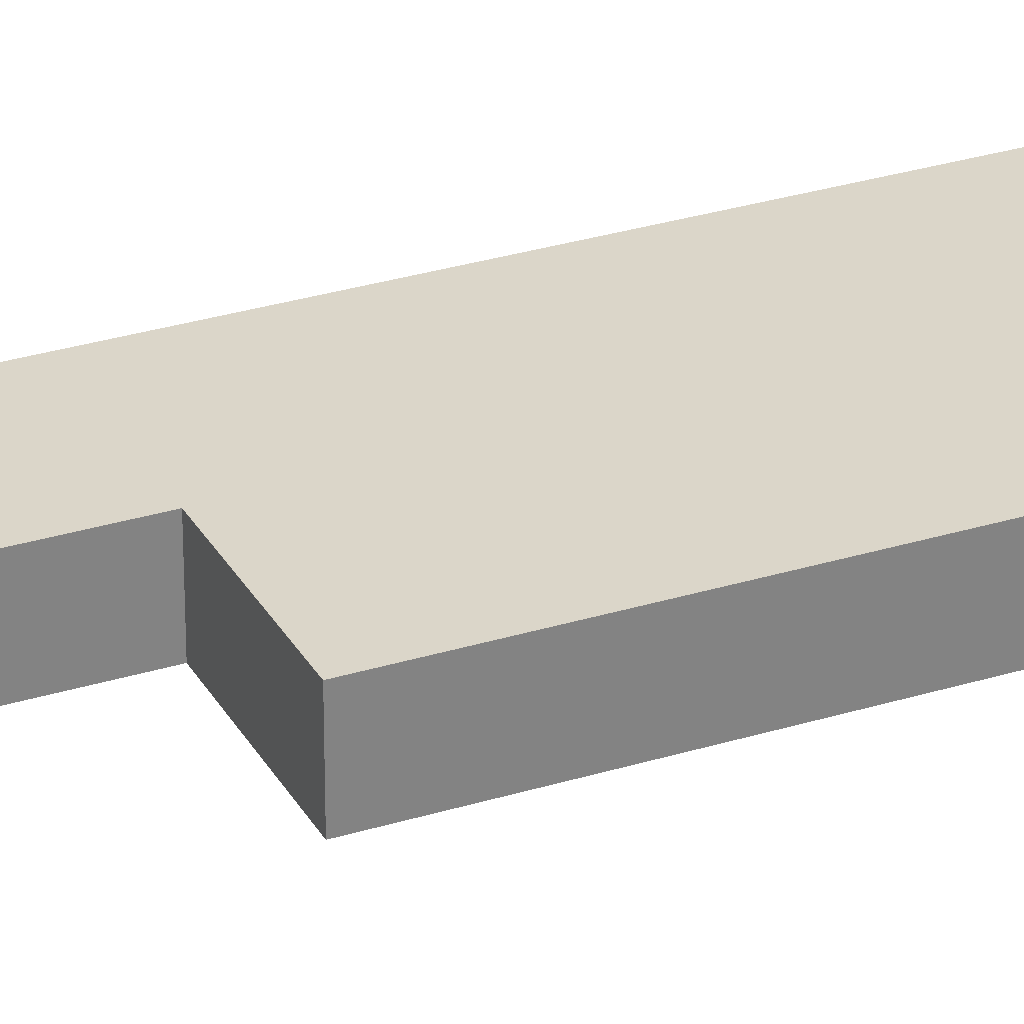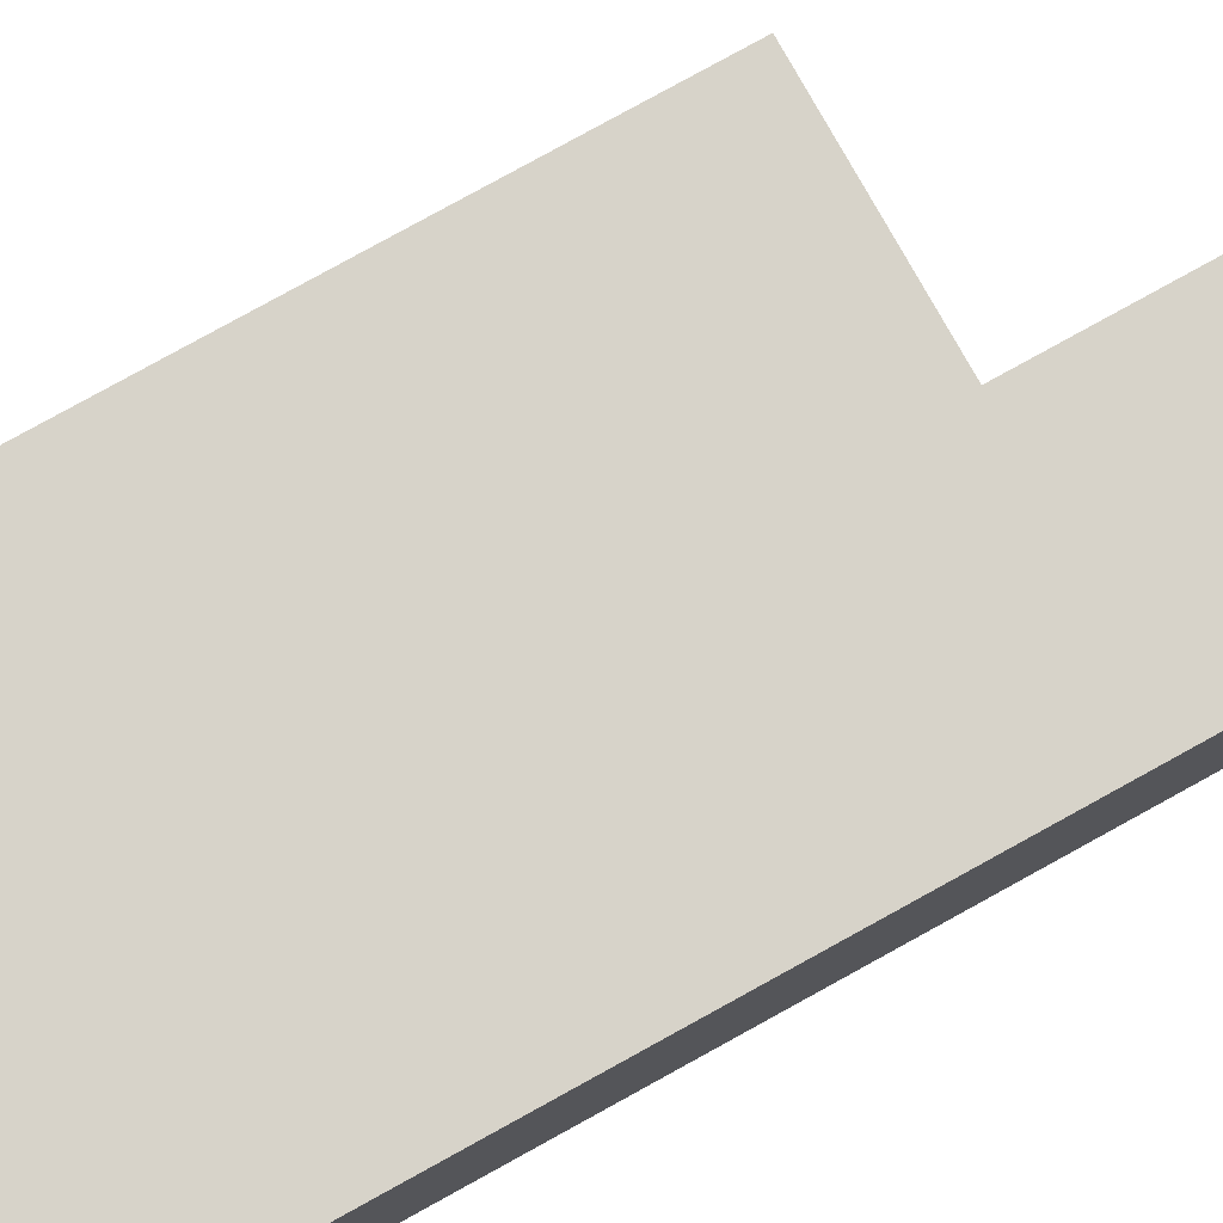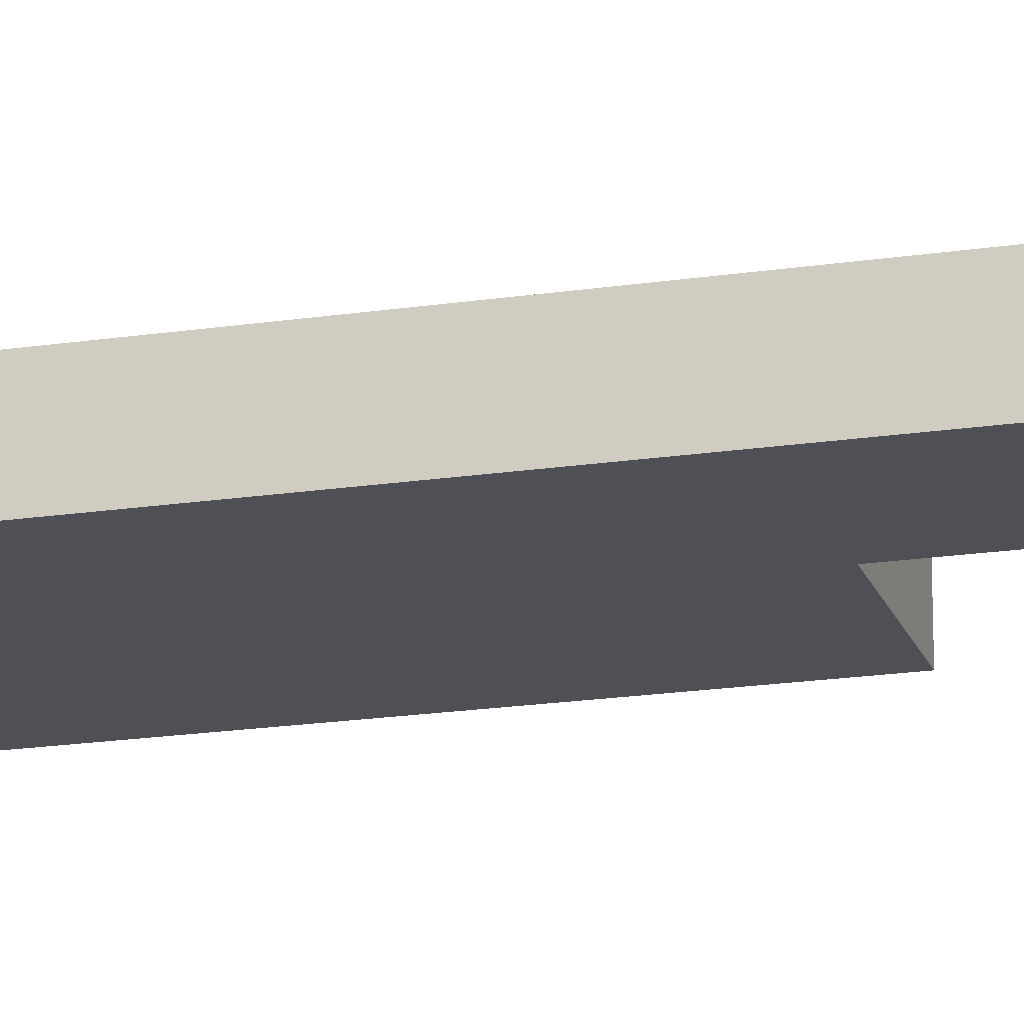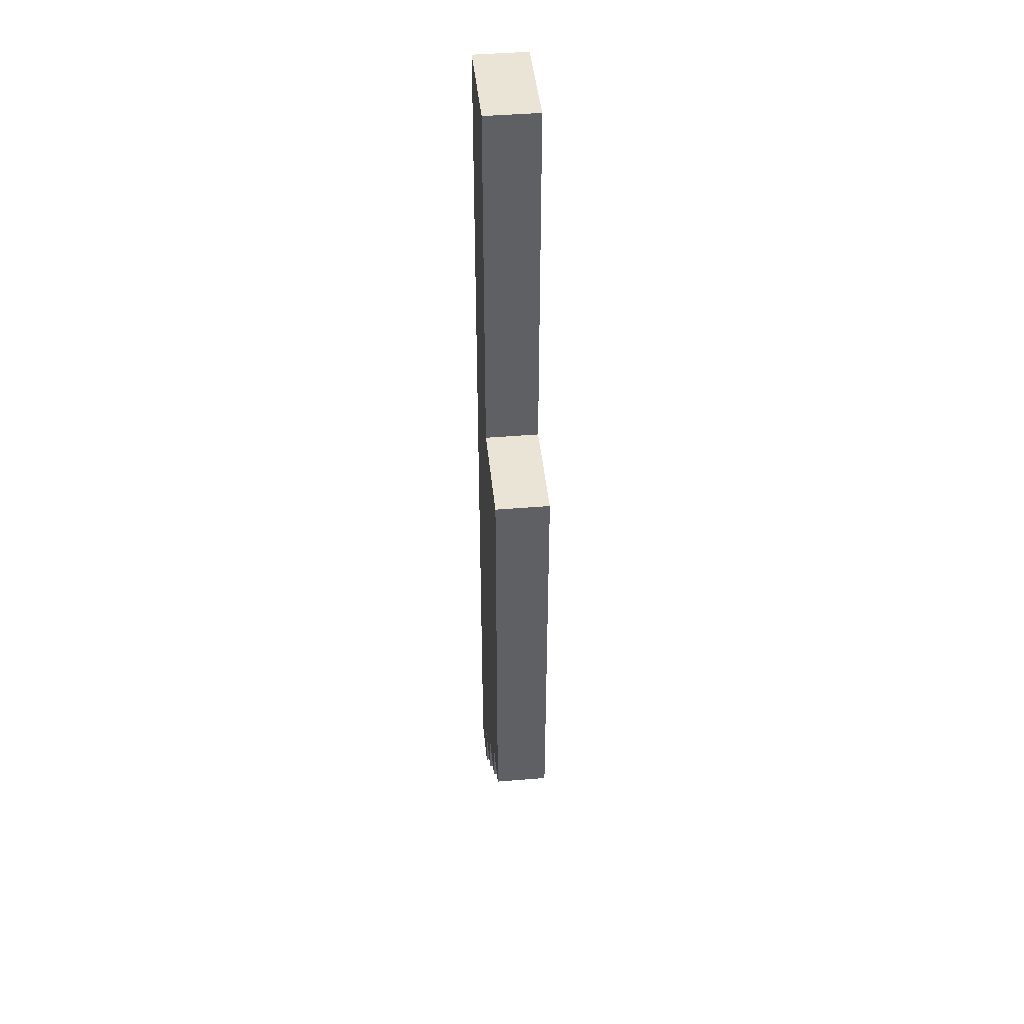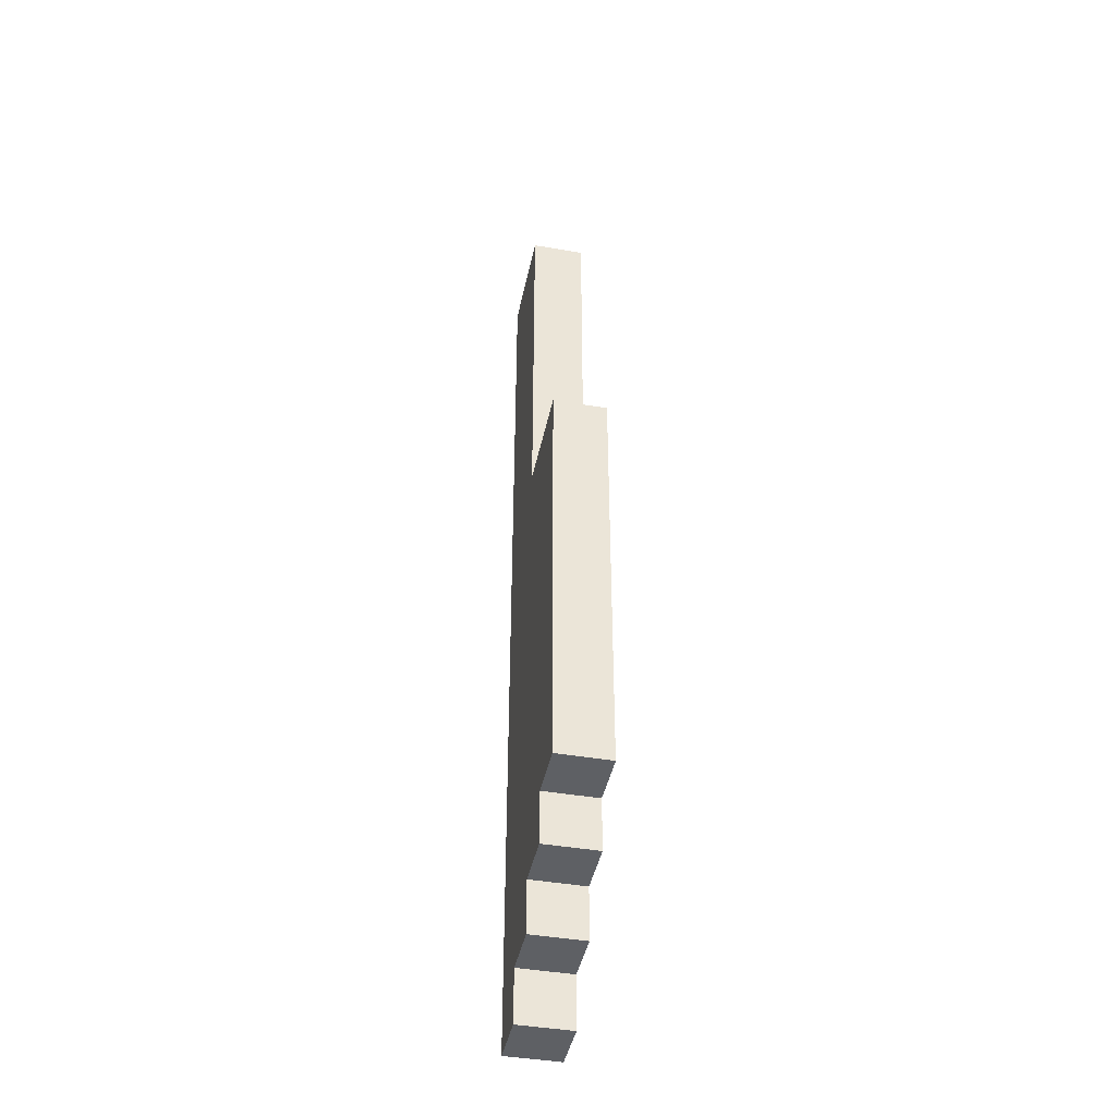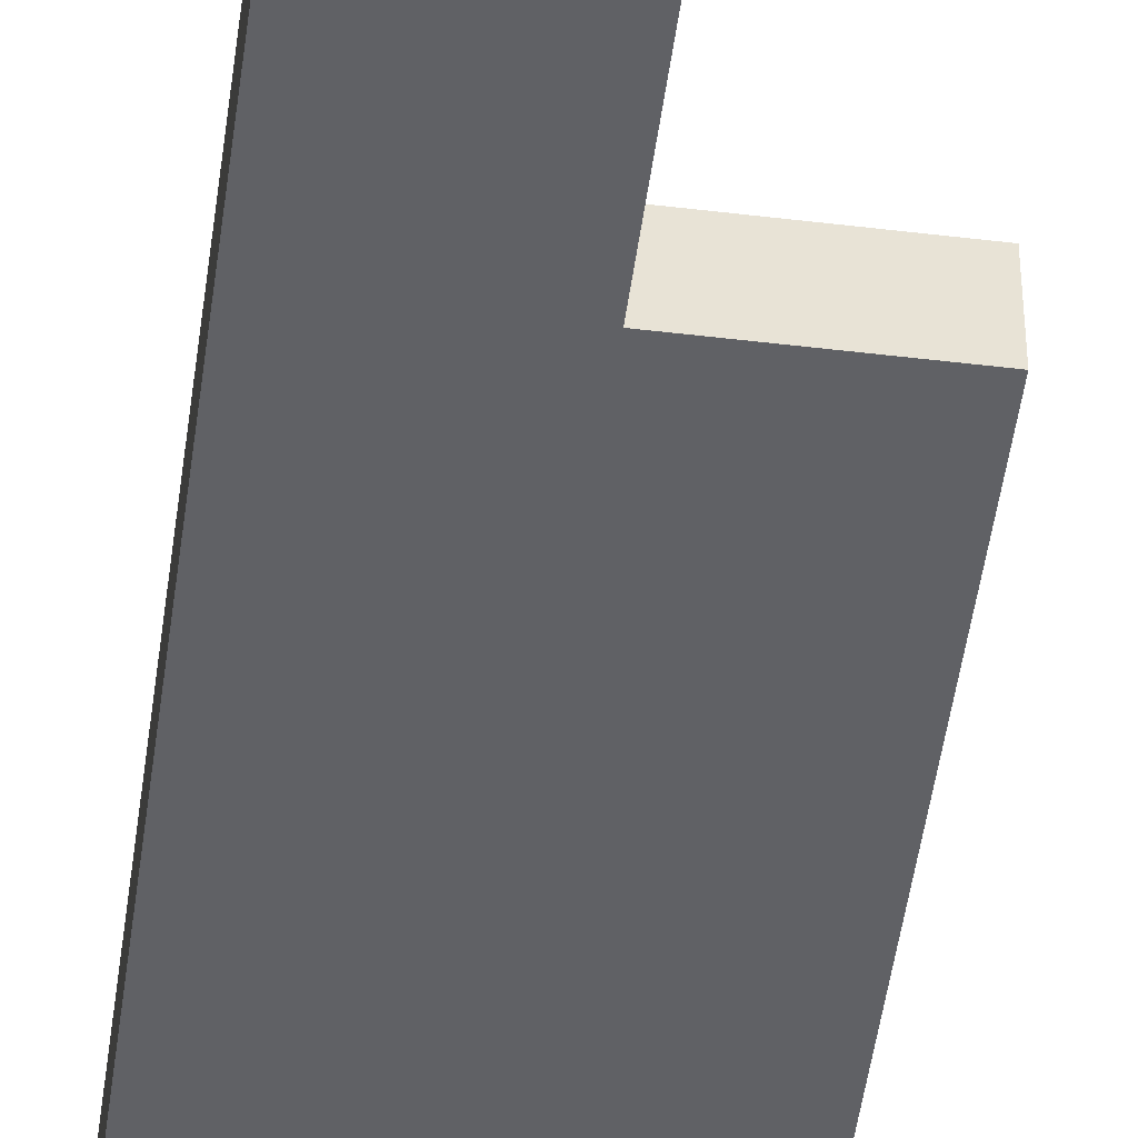
<metadata>
{"format":"obj","ext":"obj","renderer":"f3d","projection":"perspective","resolution":1024,"background":"white","views":[{"elev":29.9,"azim":65.6,"up":"+Y"},{"elev":76.1,"azim":-119.2,"up":"+Y"},{"elev":-19.3,"azim":-74.1,"up":"+Y"},{"elev":43.6,"azim":84.4,"up":"+Z"},{"elev":-42.9,"azim":78.4,"up":"+Z"},{"elev":-49.2,"azim":-7.6,"up":"+Y"}]}
</metadata>
<code>
o
v -0.4 0 1.8
v -0.4 0 1.1
v -0.4 0 0.2
v -0.4 0 1.192e-07
v -0.4 0.1 1.8
v -0.4 0.1 1.1
v -0.4 0.1 0.2
v -0.4 0.1 1.192e-07
v -0.3 0 0.1
v -0.3 0 1.192e-07
v -0.3 0.1 0.1
v -0.3 0.1 1.192e-07
v -0.2 0 1.8
v -0.2 0 1.1
v -0.2 0 0.2
v -0.2 0 0.1
v -0.2 0.1 1.8
v -0.2 0.1 1.1
v -0.2 0.1 0.2
v -0.2 0.1 0.1
v -0.1 0 0.3
v -0.1 0 0.2
v -0.1 0.1 0.3
v -0.1 0.1 0.2
v 0 0 1.1
v 0 0 0.3
v 0 0.1 1.1
v 0 0.1 0.3
v -0.4 0 1.8
v -0.4 0.1 1.8
v -0.2 0 1.8
v -0.2 0.1 1.8
v -0.2 0 1.1
v -0.2 0.1 1.1
v -0.1 0 1.1
v -0.1 0.1 1.1
v 0 0 1.1
v 0 0.1 1.1
v -0.1 0 0.3
v -0.1 0.1 0.3
v 0 0 0.3
v 0 0.1 0.3
v -0.2 0 0.2
v -0.2 0.1 0.2
v -0.1 0 0.2
v -0.1 0.1 0.2
v -0.3 0 0.1
v -0.3 0.1 0.1
v -0.2 0 0.1
v -0.2 0.1 0.1
v -0.4 0 1.192e-07
v -0.4 0.1 1.192e-07
v -0.3 0 1.192e-07
v -0.3 0.1 1.192e-07
v -0.4 0 1.8
v -0.2 0 1.8
v -0.4 0 1.1
v -0.2 0 1.1
v -0.1 0 1.1
v 0 0 1.1
v -0.3 0 0.3
v -0.2 0 0.3
v -0.1 0 0.3
v 0 0 0.3
v -0.4 0 0.2
v -0.3 0 0.2
v -0.2 0 0.2
v -0.1 0 0.2
v -0.3 0 0.1
v -0.2 0 0.1
v -0.4 0 1.192e-07
v -0.3 0 1.192e-07
v -0.4 0.1 1.8
v -0.2 0.1 1.8
v -0.4 0.1 1.1
v -0.2 0.1 1.1
v -0.1 0.1 1.1
v 0 0.1 1.1
v -0.3 0.1 0.3
v -0.2 0.1 0.3
v -0.1 0.1 0.3
v 0 0.1 0.3
v -0.4 0.1 0.2
v -0.3 0.1 0.2
v -0.2 0.1 0.2
v -0.1 0.1 0.2
v -0.3 0.1 0.1
v -0.2 0.1 0.1
v -0.4 0.1 1.192e-07
v -0.3 0.1 1.192e-07
f 5 2 1
f 6 3 2
f 6 2 5
f 7 4 3
f 7 3 6
f 8 4 7
f 9 10 11
f 11 10 12
f 13 14 17
f 17 14 18
f 15 16 19
f 19 16 20
f 21 22 23
f 23 22 24
f 25 26 27
f 27 26 28
f 31 30 29
f 32 30 31
f 35 34 33
f 36 34 35
f 37 36 35
f 38 36 37
f 39 40 41
f 41 40 42
f 43 44 45
f 45 44 46
f 47 48 49
f 49 48 50
f 51 52 53
f 53 52 54
f 57 56 55
f 58 56 57
f 61 58 57
f 61 59 58
f 62 59 61
f 63 60 59
f 63 59 62
f 64 60 63
f 65 61 57
f 66 62 61
f 66 61 65
f 67 63 62
f 67 62 66
f 68 63 67
f 69 66 65
f 69 67 66
f 70 67 69
f 71 69 65
f 72 69 71
f 73 74 75
f 75 74 76
f 75 76 79
f 76 77 79
f 79 77 80
f 77 78 81
f 80 77 81
f 81 78 82
f 75 79 83
f 79 80 84
f 83 79 84
f 80 81 85
f 84 80 85
f 85 81 86
f 83 84 87
f 84 85 87
f 87 85 88
f 83 87 89
f 89 87 90

</code>
